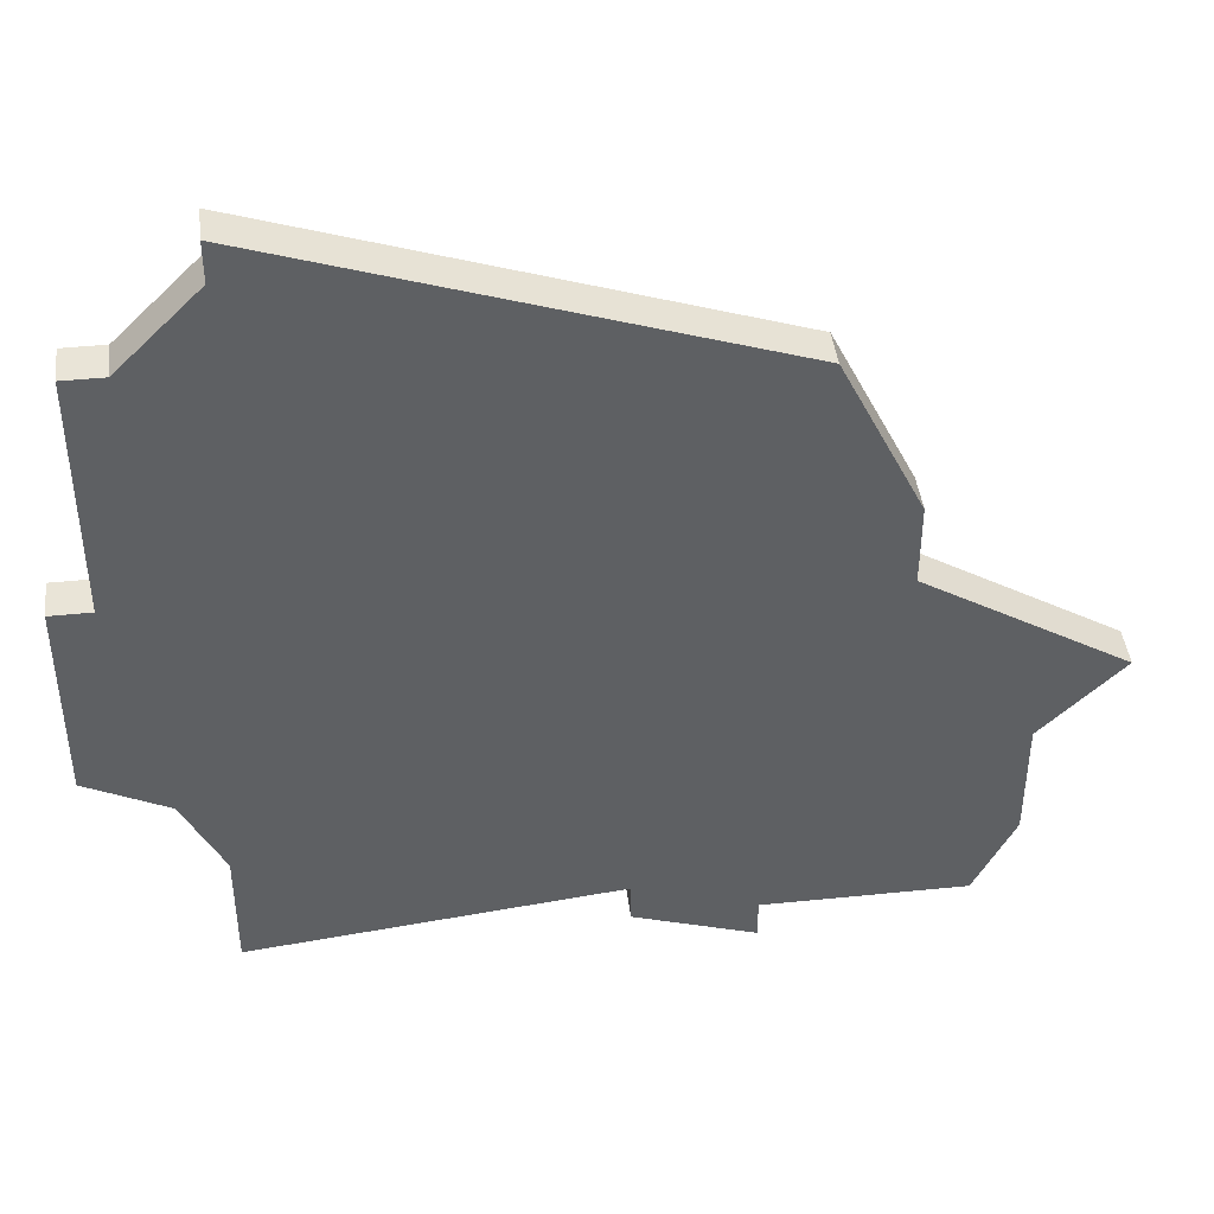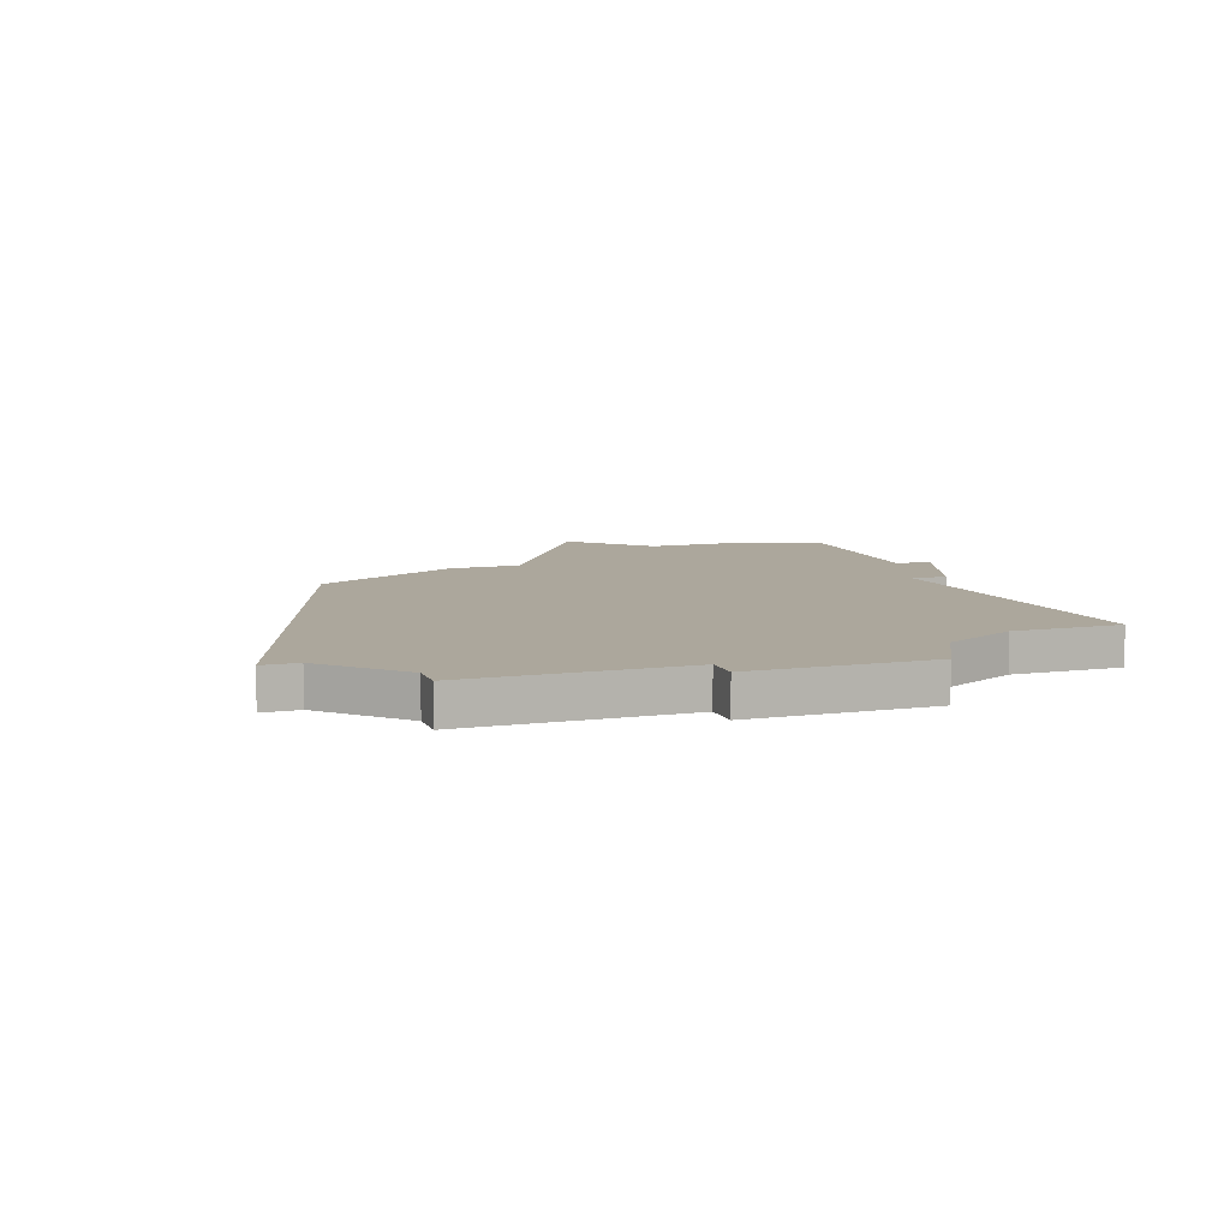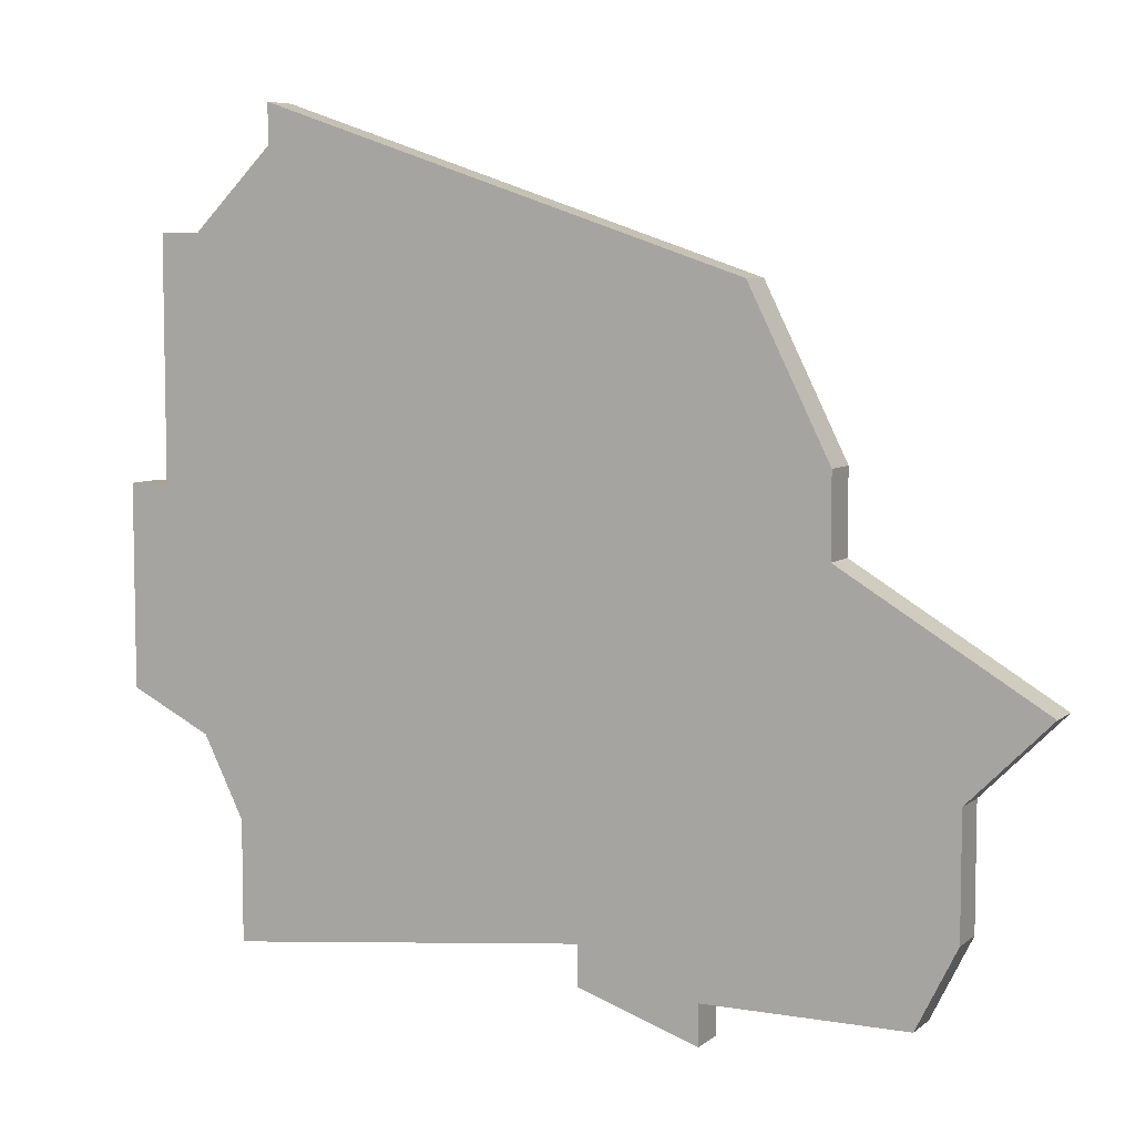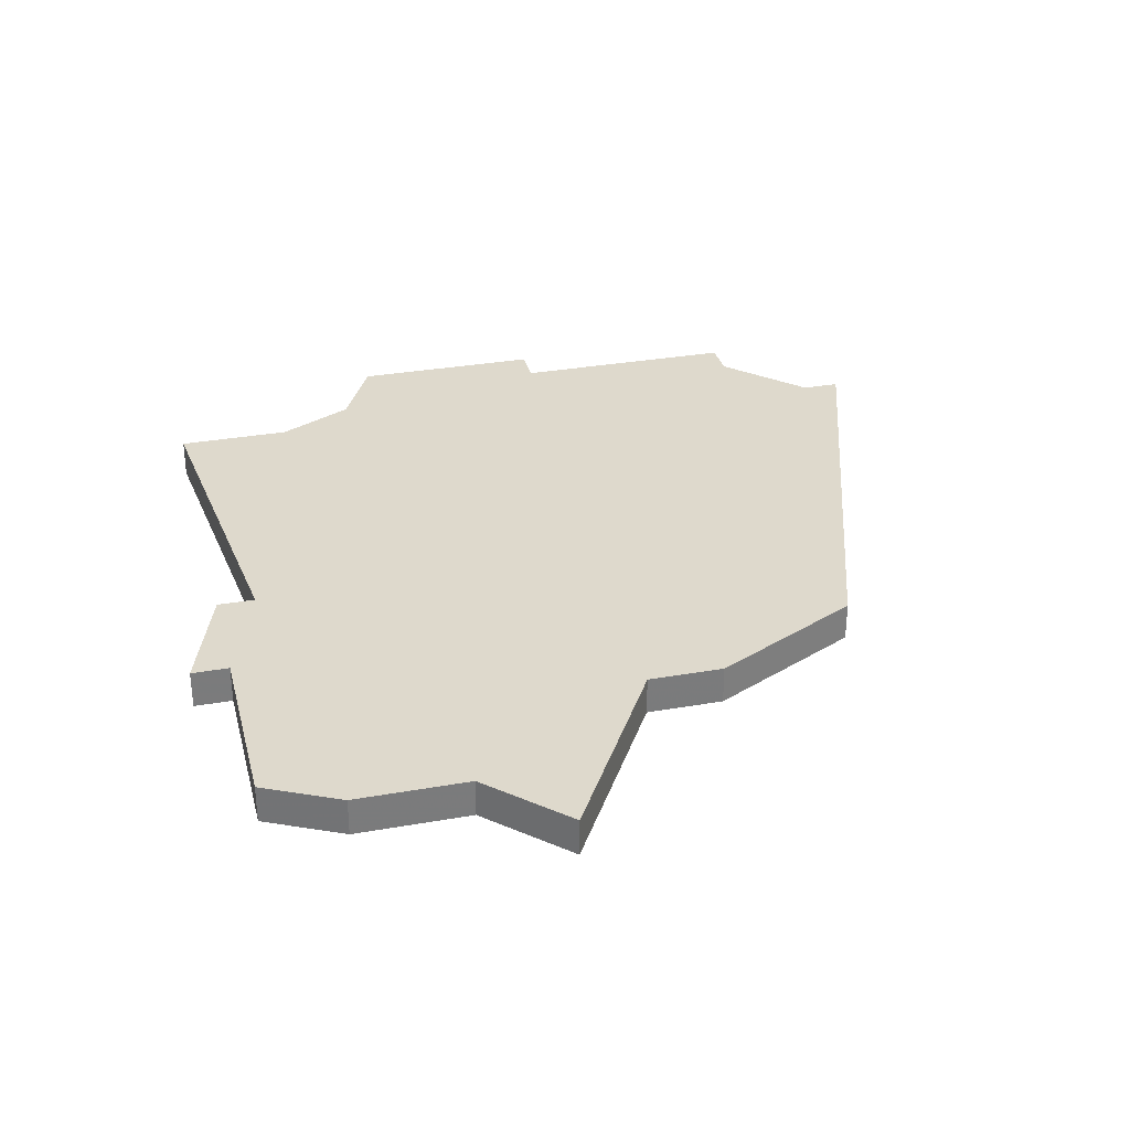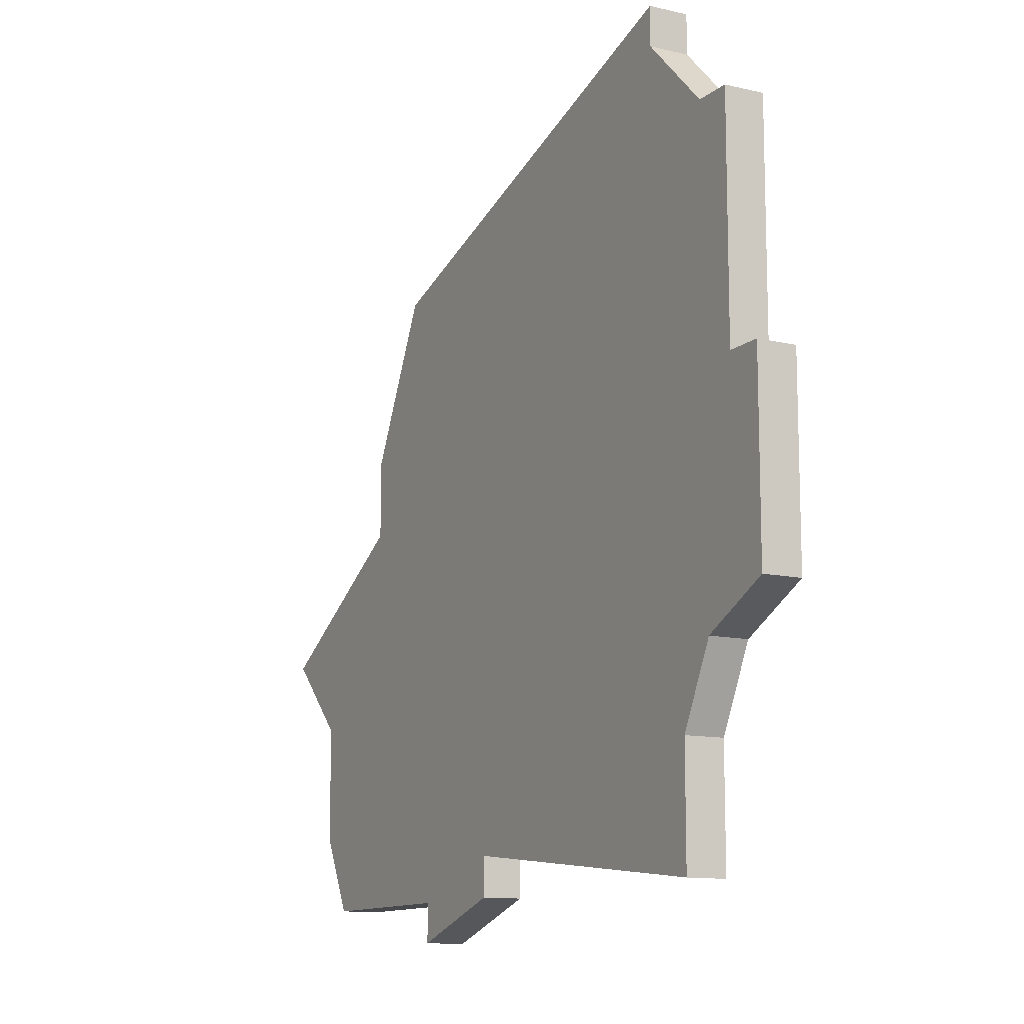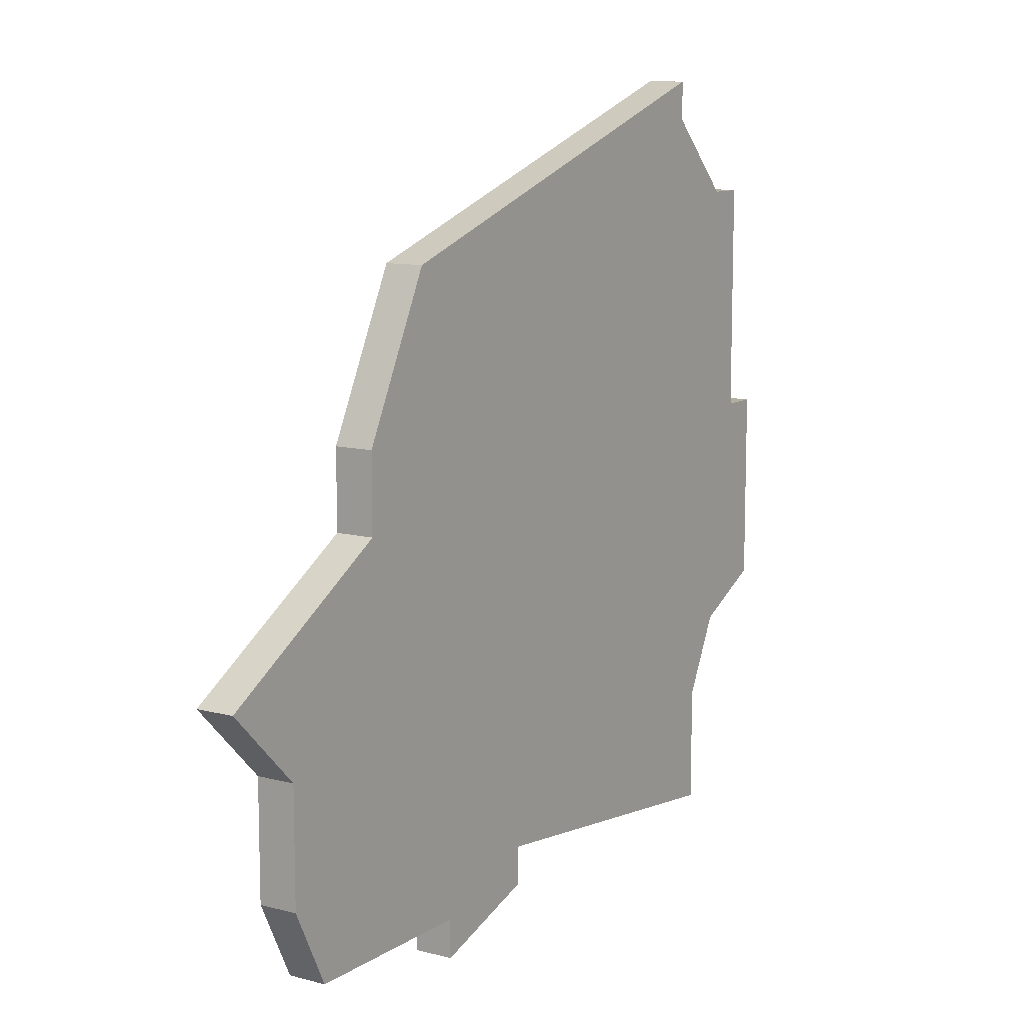
<metadata>
{"format":"obj","ext":"obj","renderer":"f3d","projection":"perspective","resolution":1024,"background":"white","views":[{"elev":43.5,"azim":-6.8,"up":"+Y"},{"elev":8.4,"azim":-109.2,"up":"+Z"},{"elev":6.8,"azim":26.5,"up":"+Y"},{"elev":31.9,"azim":76.1,"up":"+Z"},{"elev":-12.1,"azim":-118.9,"up":"+Y"},{"elev":10.8,"azim":123.3,"up":"+Y"}]}
</metadata>
<code>
v 1200 -819 0
v 1200 -820 0
v 1198 -822 0
v 1197 -822 0
v 1197 -828 0
v 1196 -828 0
v 1196 -833 0
v 1198 -834 0
v 1199 -836 0
v 1199 -839 0
v 1208 -838 0
v 1208 -839 0
v 1211 -840 0
v 1211 -839 0
v 1216 -839 0
v 1217 -837 0
v 1217 -834 0
v 1219 -832 0
v 1214 -829 0
v 1214 -827 0
v 1212 -823 0
v 1200 -819 1
v 1200 -820 1
v 1198 -822 1
v 1197 -822 1
v 1197 -828 1
v 1196 -828 1
v 1196 -833 1
v 1198 -834 1
v 1199 -836 1
v 1199 -839 1
v 1208 -838 1
v 1208 -839 1
v 1211 -840 1
v 1211 -839 1
v 1216 -839 1
v 1217 -837 1
v 1217 -834 1
v 1219 -832 1
v 1214 -829 1
v 1214 -827 1
v 1212 -823 1
f 2 1 21
f 5 4 3
f 7 6 5
f 11 10 9
f 13 12 11
f 16 15 14
f 19 18 17
f 21 20 19
f 3 2 21
f 8 7 5
f 11 9 8
f 14 13 11
f 17 16 14
f 3 21 19
f 8 5 3
f 14 11 8
f 19 17 14
f 8 3 19
f 19 14 8
f 42 22 23
f 24 25 26
f 26 27 28
f 30 31 32
f 32 33 34
f 35 36 37
f 38 39 40
f 40 41 42
f 42 23 24
f 26 28 29
f 29 30 32
f 32 34 35
f 35 37 38
f 40 42 24
f 24 26 29
f 29 32 35
f 35 38 40
f 40 24 29
f 29 35 40
f 23 22 2
f 2 22 1
f 24 23 3
f 3 23 2
f 25 24 4
f 4 24 3
f 26 25 5
f 5 25 4
f 27 26 6
f 6 26 5
f 28 27 7
f 7 27 6
f 29 28 8
f 8 28 7
f 30 29 9
f 9 29 8
f 31 30 10
f 10 30 9
f 32 31 11
f 11 31 10
f 33 32 12
f 12 32 11
f 34 33 13
f 13 33 12
f 35 34 14
f 14 34 13
f 36 35 15
f 15 35 14
f 37 36 16
f 16 36 15
f 38 37 17
f 17 37 16
f 39 38 18
f 18 38 17
f 40 39 19
f 19 39 18
f 41 40 20
f 20 40 19
f 22 42 1
f 1 42 21
f 42 41 21
f 21 41 20

</code>
